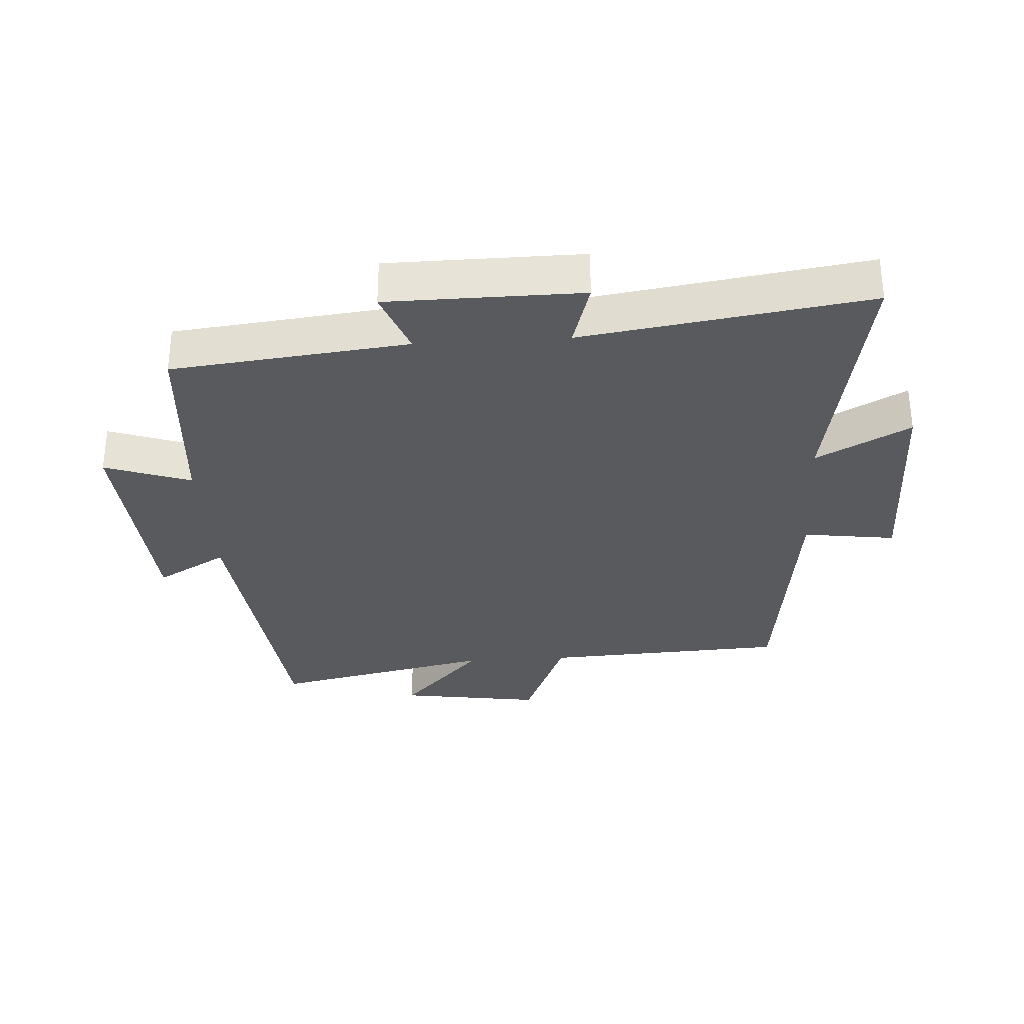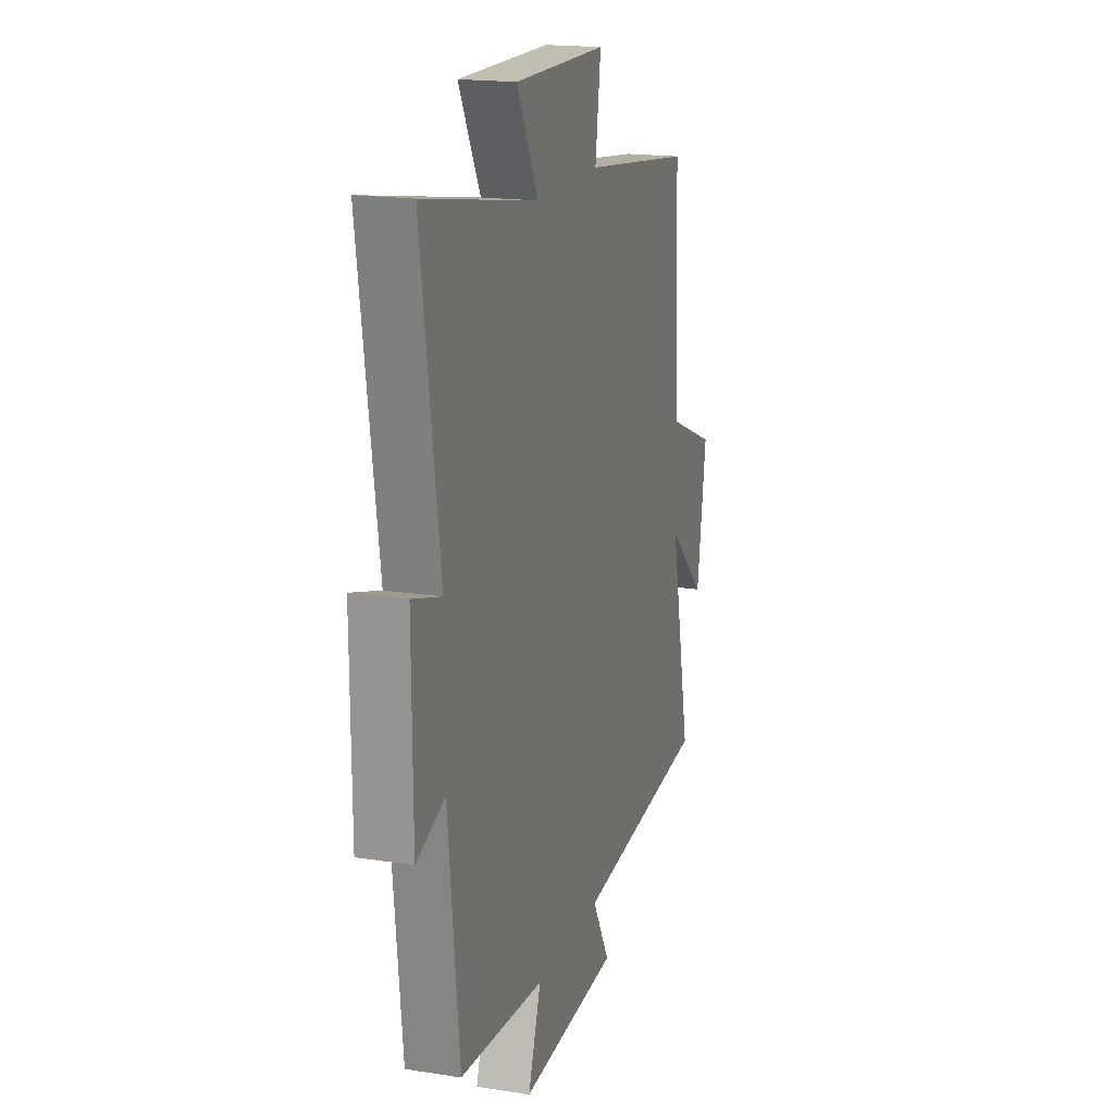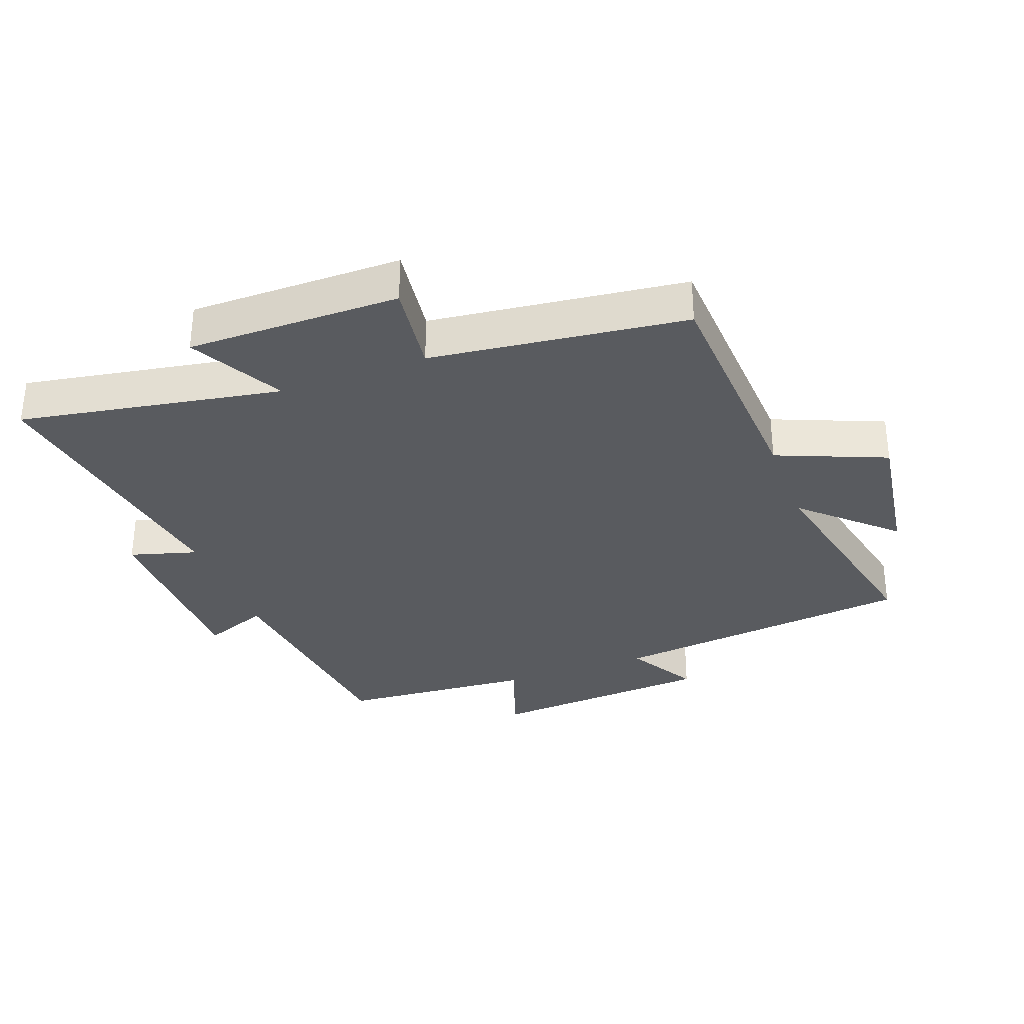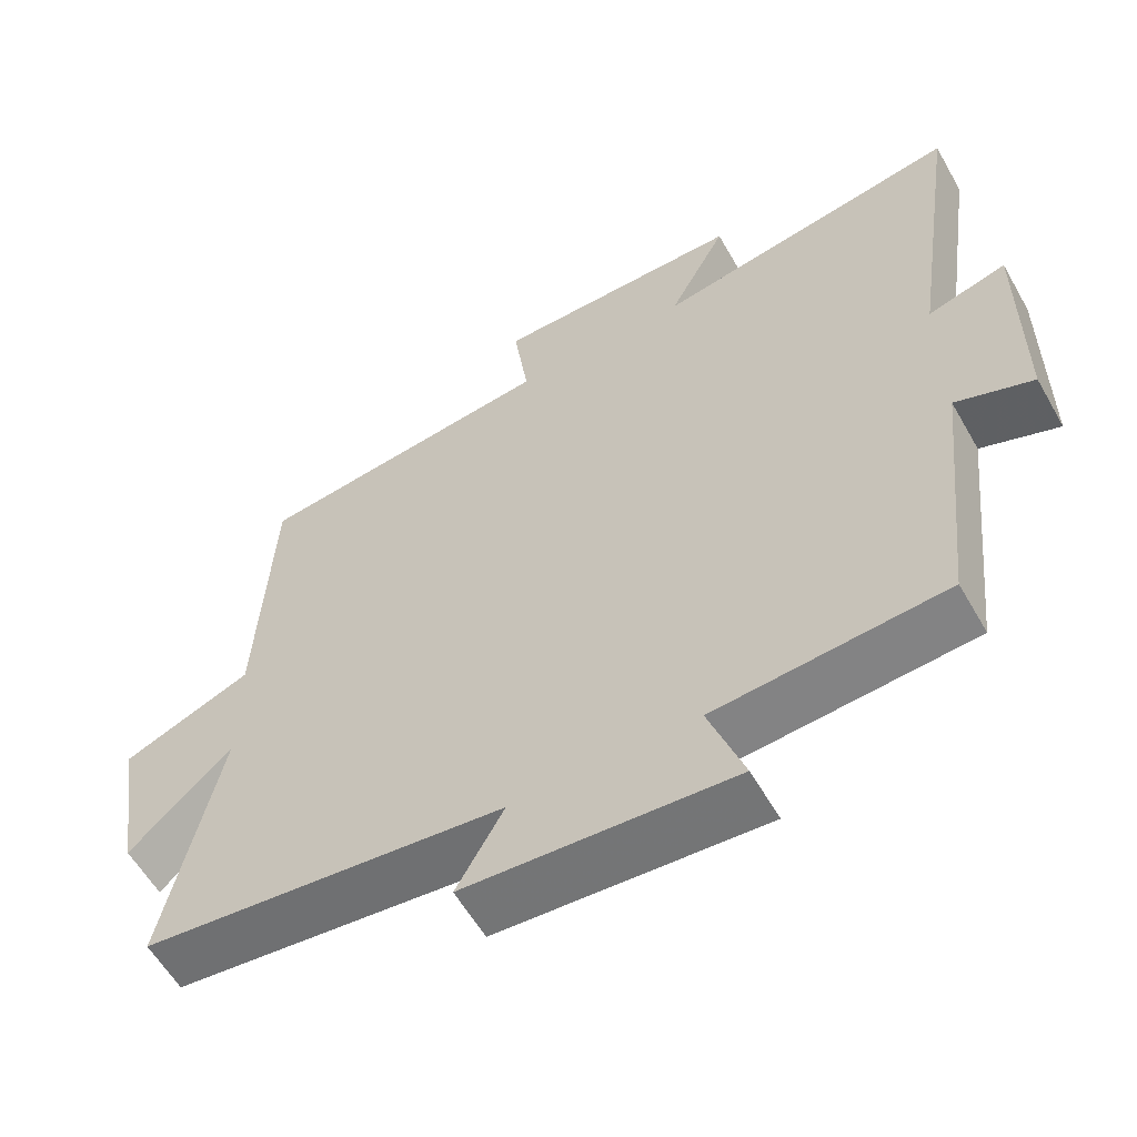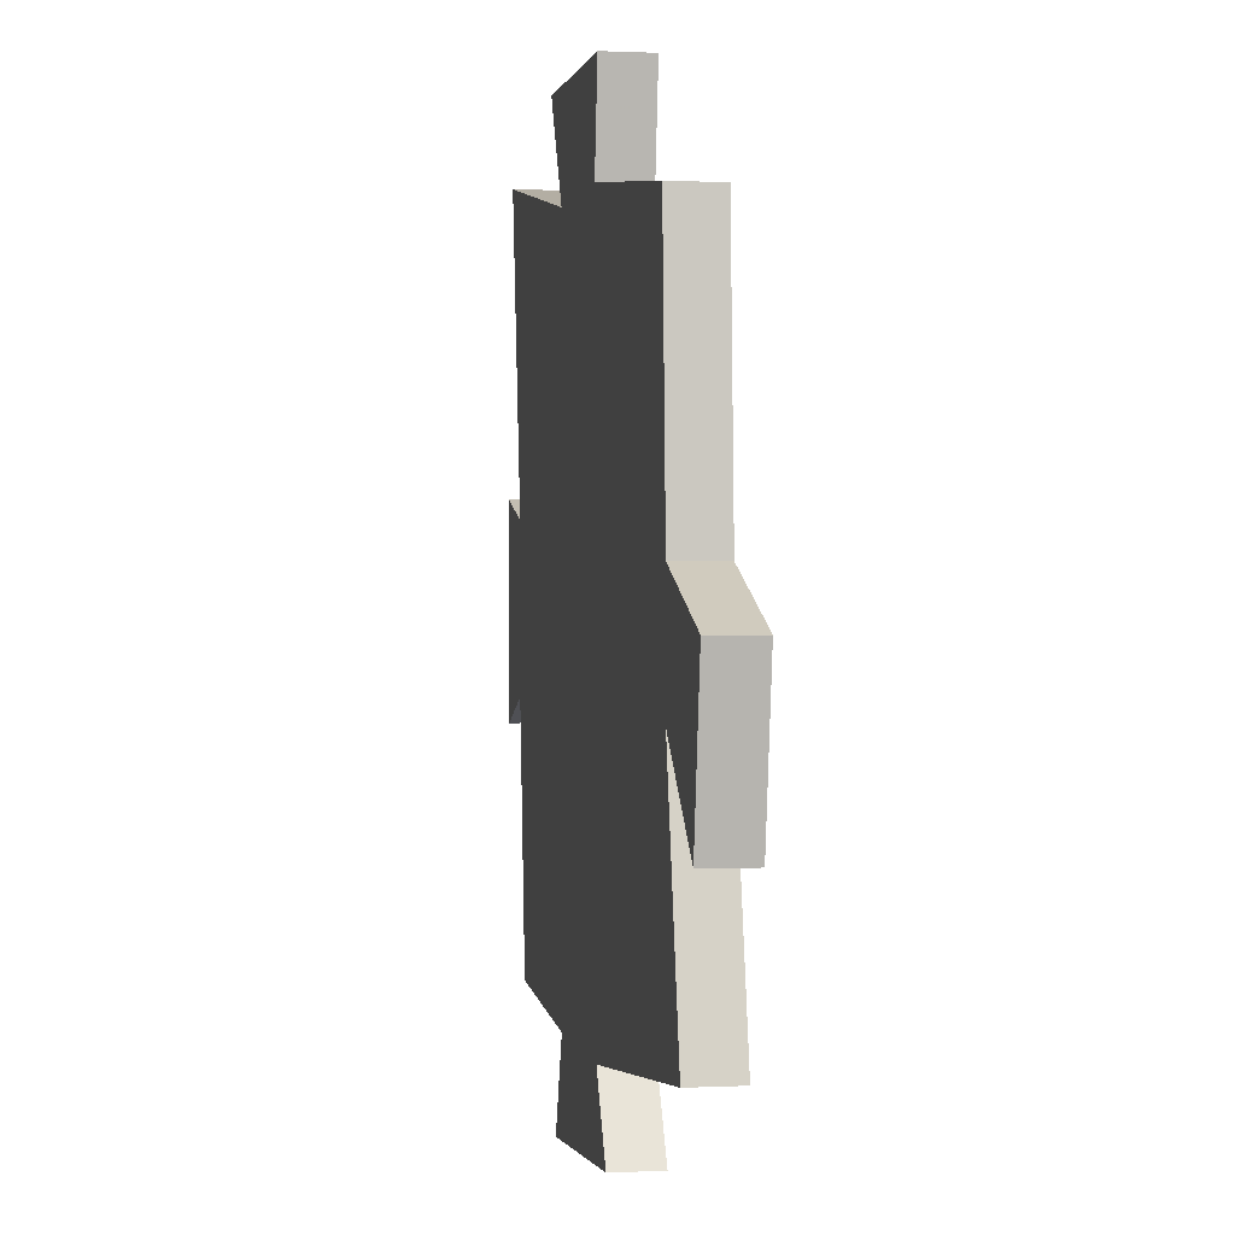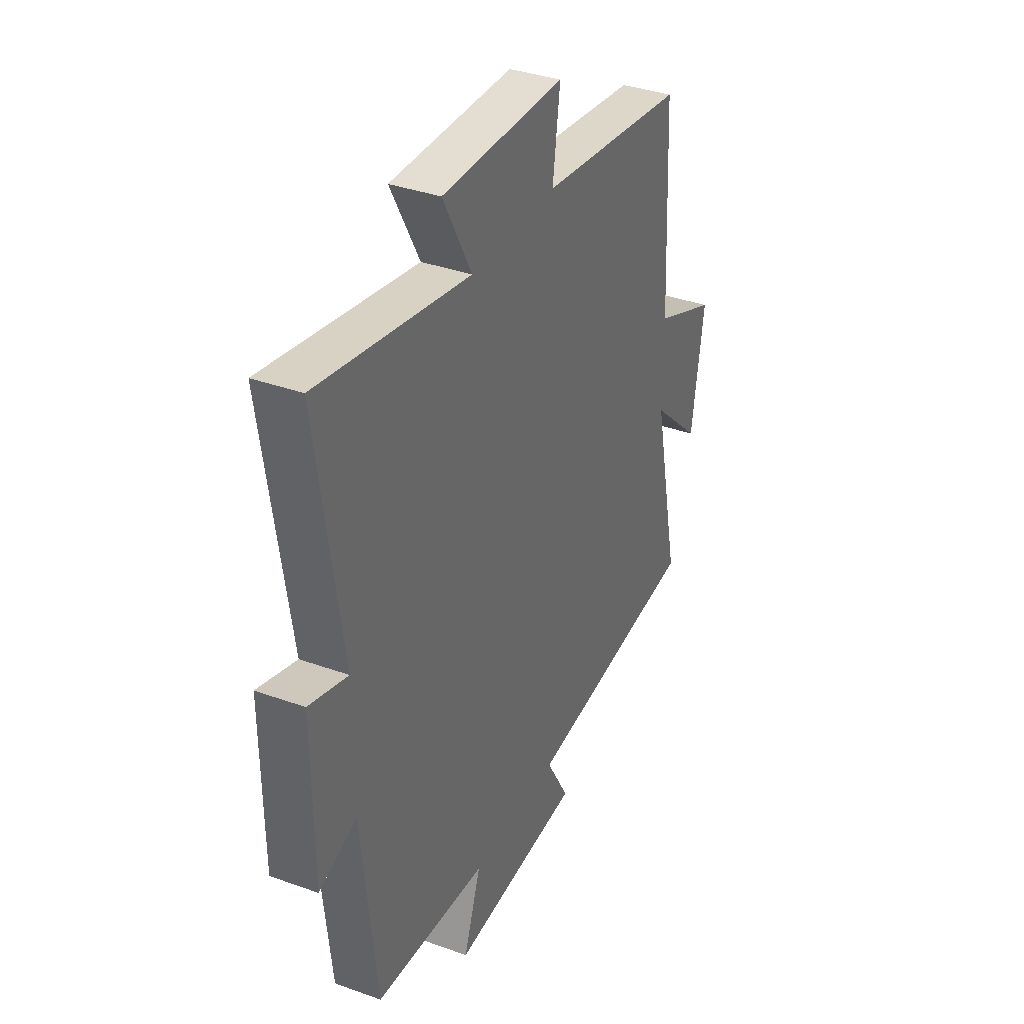
<metadata>
{"format":"obj","ext":"obj","renderer":"f3d","projection":"perspective","resolution":1024,"background":"white","views":[{"elev":-31.7,"azim":-86.3,"up":"+Y"},{"elev":17.8,"azim":-72.9,"up":"+Z"},{"elev":-32.5,"azim":20.6,"up":"+Y"},{"elev":-58.7,"azim":-150.4,"up":"+Z"},{"elev":0.7,"azim":79.8,"up":"+Z"},{"elev":36.3,"azim":-64.8,"up":"+Z"}]}
</metadata>
<code>
v 0.481 0.07 0.45
v 0.5 0.07 0.068
v 0.671 0.07 -0.003
v 0.637 0.07 -0.227
v 0.5 0.07 -0.098
v 0.574 0.07 -0.447
v 0.092 0.07 -0.5
v 0.155 0.07 -0.611
v -0.201 0.07 -0.635
v -0.154 0.07 -0.5
v -0.46 0.07 -0.476
v -0.5 0.07 -0.106
v -0.603 0.07 -0.145
v -0.605 0.07 0.159
v -0.5 0.07 0.128
v -0.566 0.07 0.574
v -0.155 0.07 0.5
v -0.233 0.07 0.647
v 0.101 0.07 0.645
v 0.081 0.07 0.5
v 0.481 0 0.45
v 0.5 0 0.068
v 0.671 0 -0.003
v 0.637 0 -0.227
v 0.5 0 -0.098
v 0.574 0 -0.447
v 0.092 0 -0.5
v 0.155 0 -0.611
v -0.201 0 -0.635
v -0.154 0 -0.5
v -0.46 0 -0.476
v -0.5 0 -0.106
v -0.603 0 -0.145
v -0.605 0 0.159
v -0.5 0 0.128
v -0.566 0 0.574
v -0.155 0 0.5
v -0.233 0 0.647
v 0.101 0 0.645
v 0.081 0 0.5
f 17 18 19 20
f 17 20 1 2
f 15 16 17 2
f 12 13 14 15
f 12 15 2
f 11 12 2
f 10 11 2
f 7 8 9 10
f 5 6 7 10
f 5 10 2
f 2 3 4 5
f 40 39 38 37
f 22 21 40 37
f 22 37 36 35
f 35 34 33 32
f 22 35 32
f 22 32 31
f 22 31 30
f 30 29 28 27
f 30 27 26 25
f 22 30 25
f 25 24 23 22
f 1 21 22 2
f 2 22 23 3
f 3 23 24 4
f 4 24 25 5
f 5 25 26 6
f 6 26 27 7
f 7 27 28 8
f 8 28 29 9
f 9 29 30 10
f 10 30 31 11
f 11 31 32 12
f 12 32 33 13
f 13 33 34 14
f 14 34 35 15
f 15 35 36 16
f 16 36 37 17
f 17 37 38 18
f 18 38 39 19
f 19 39 40 20
f 20 40 21 1

</code>
